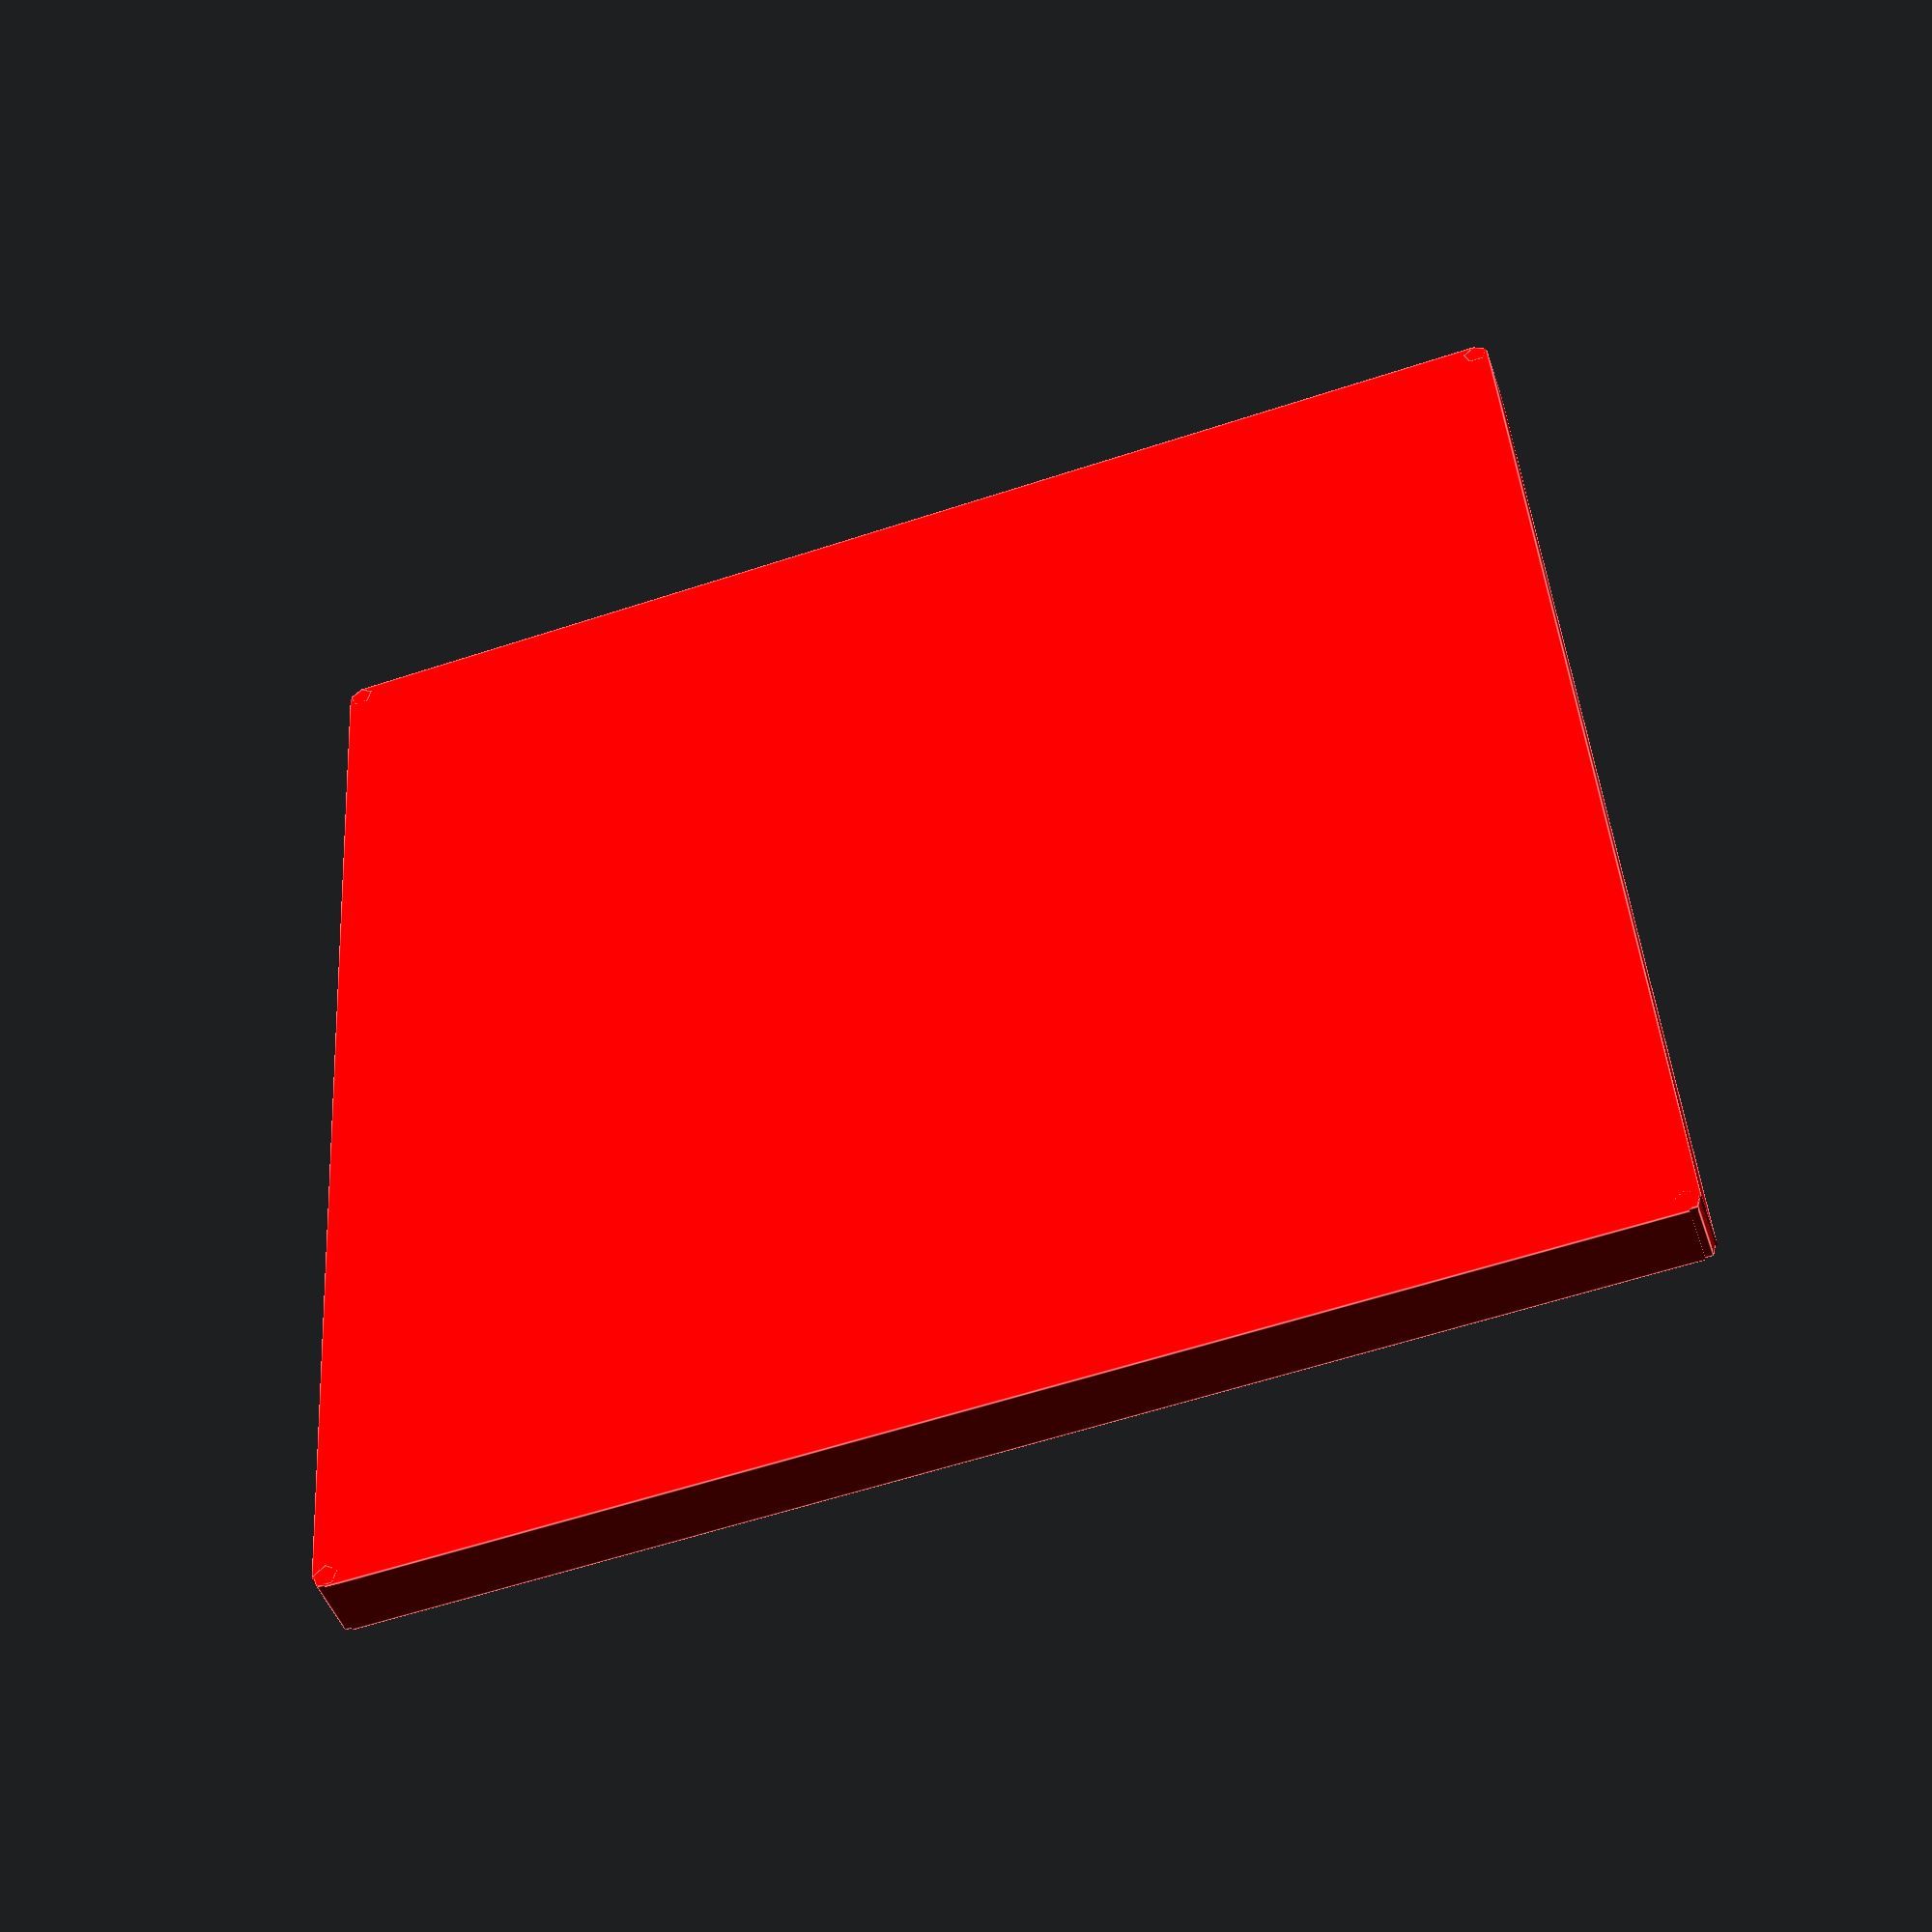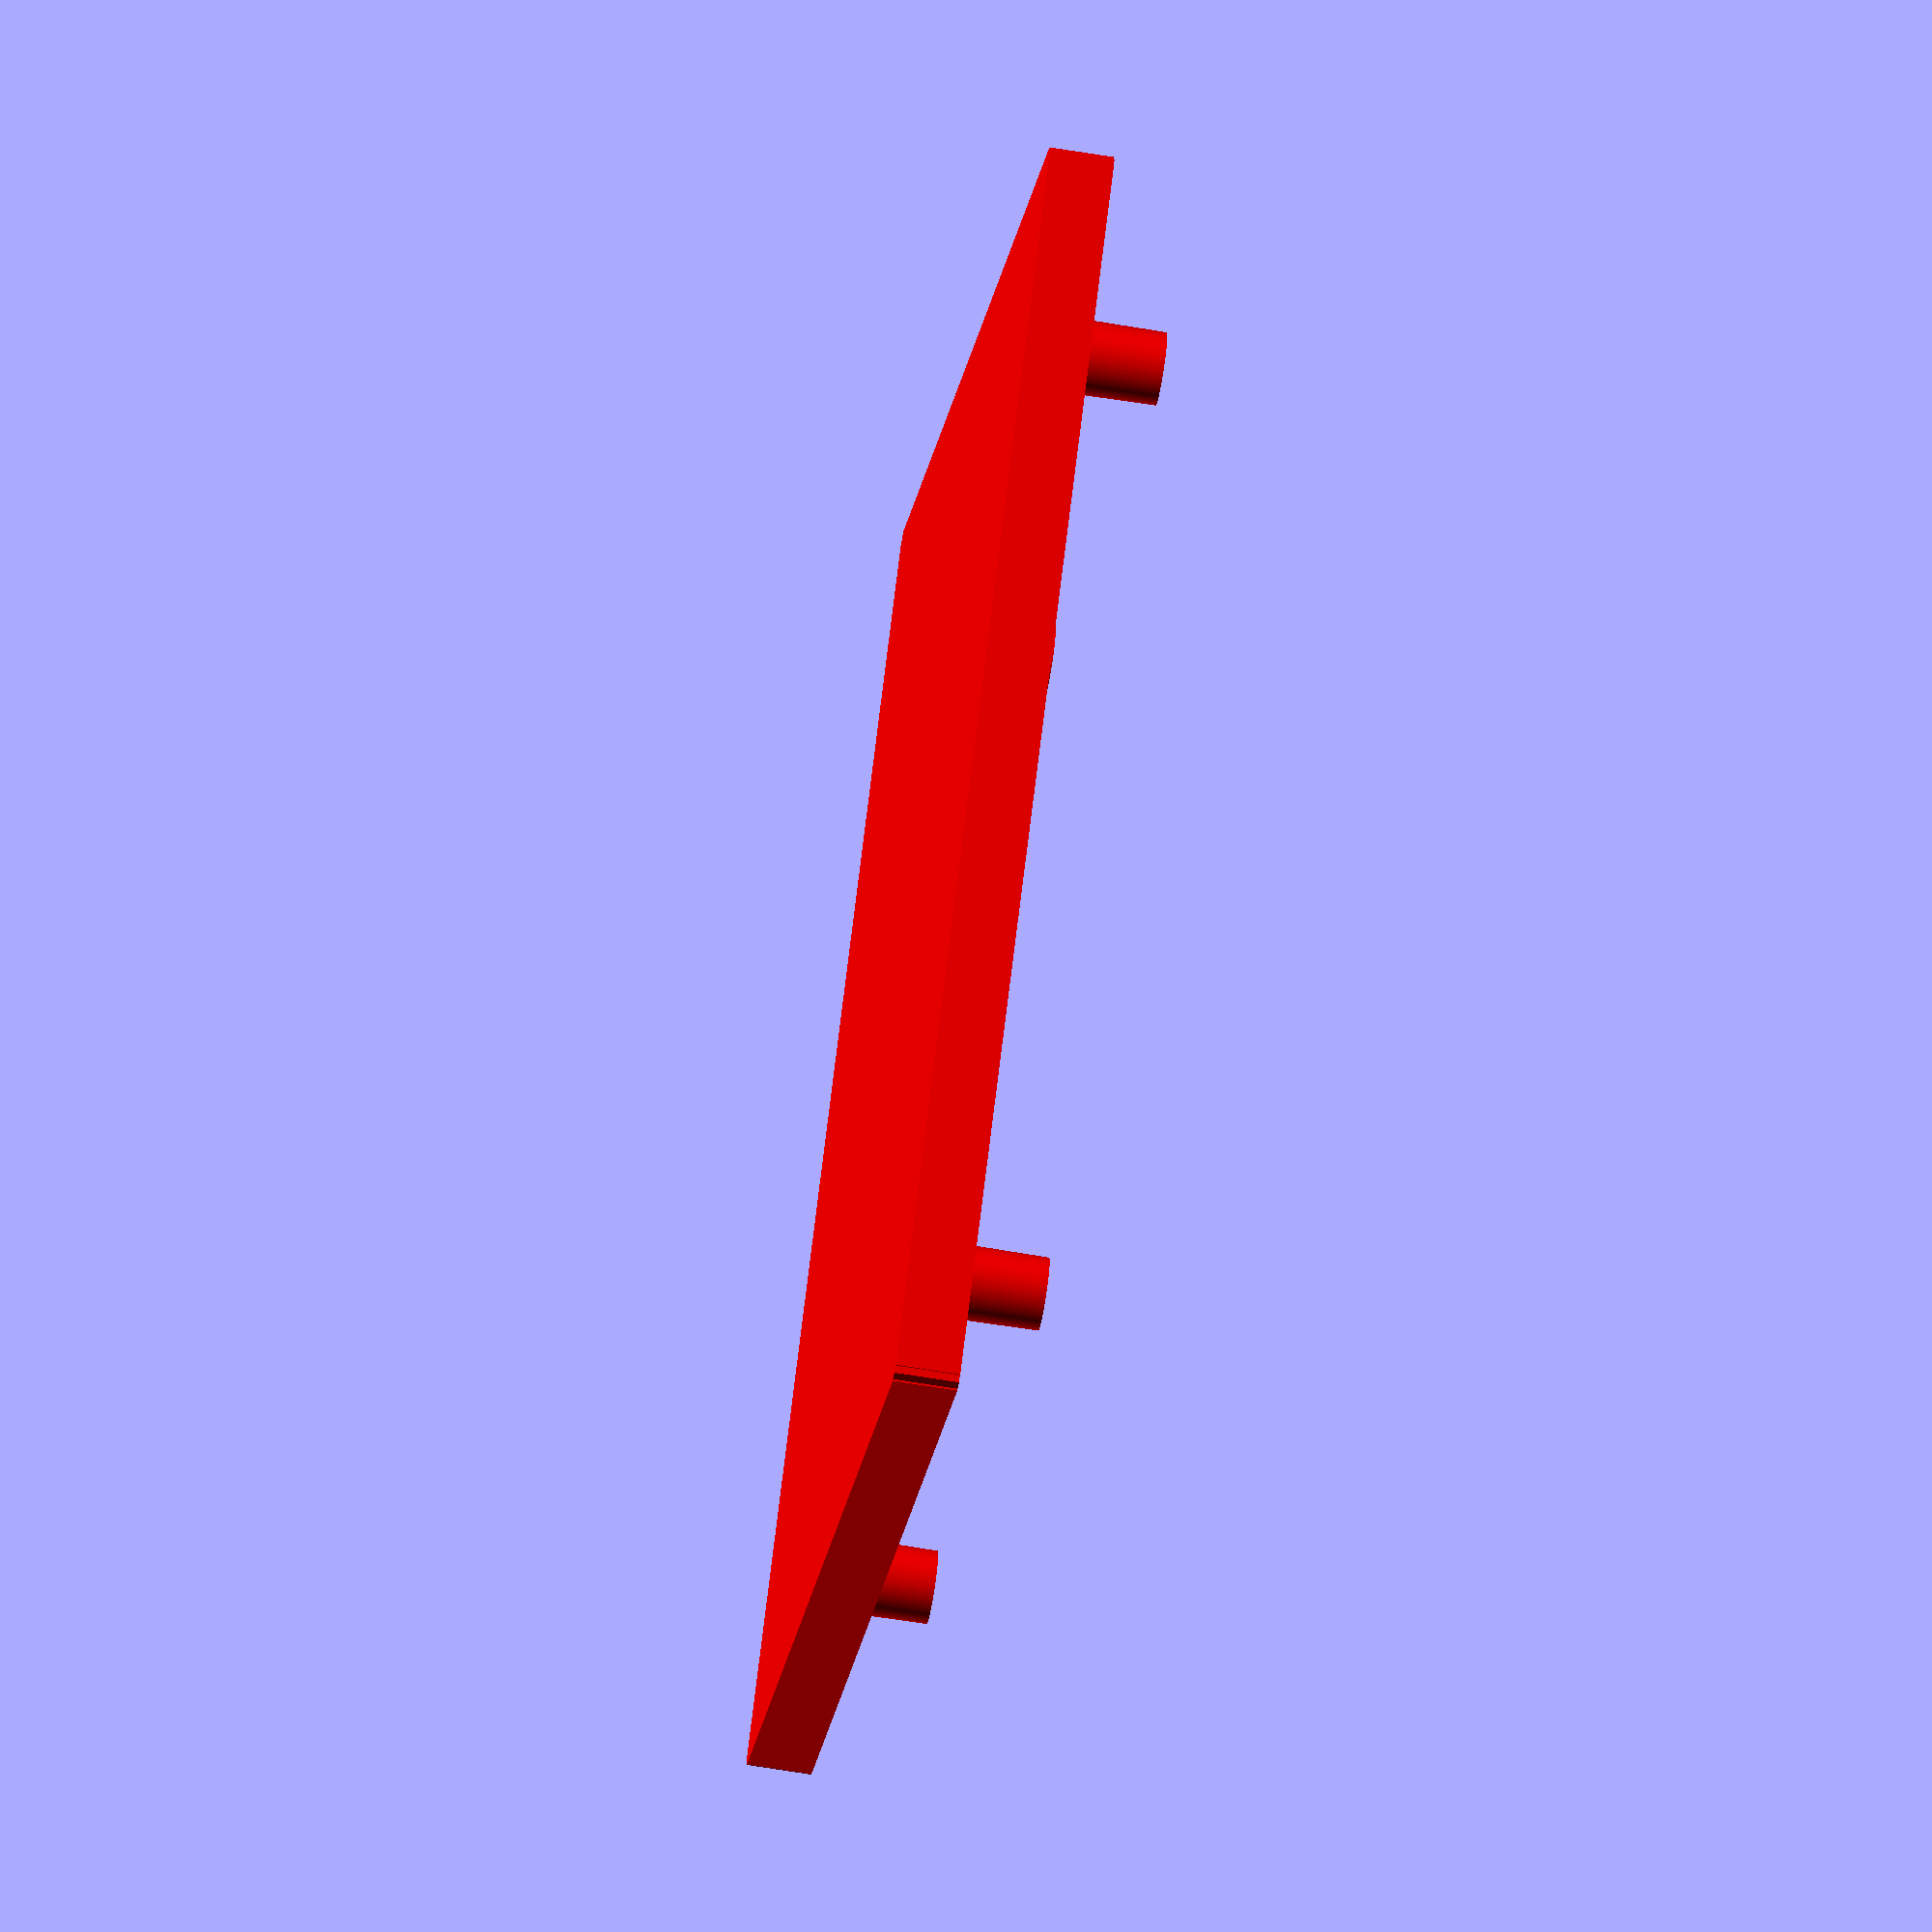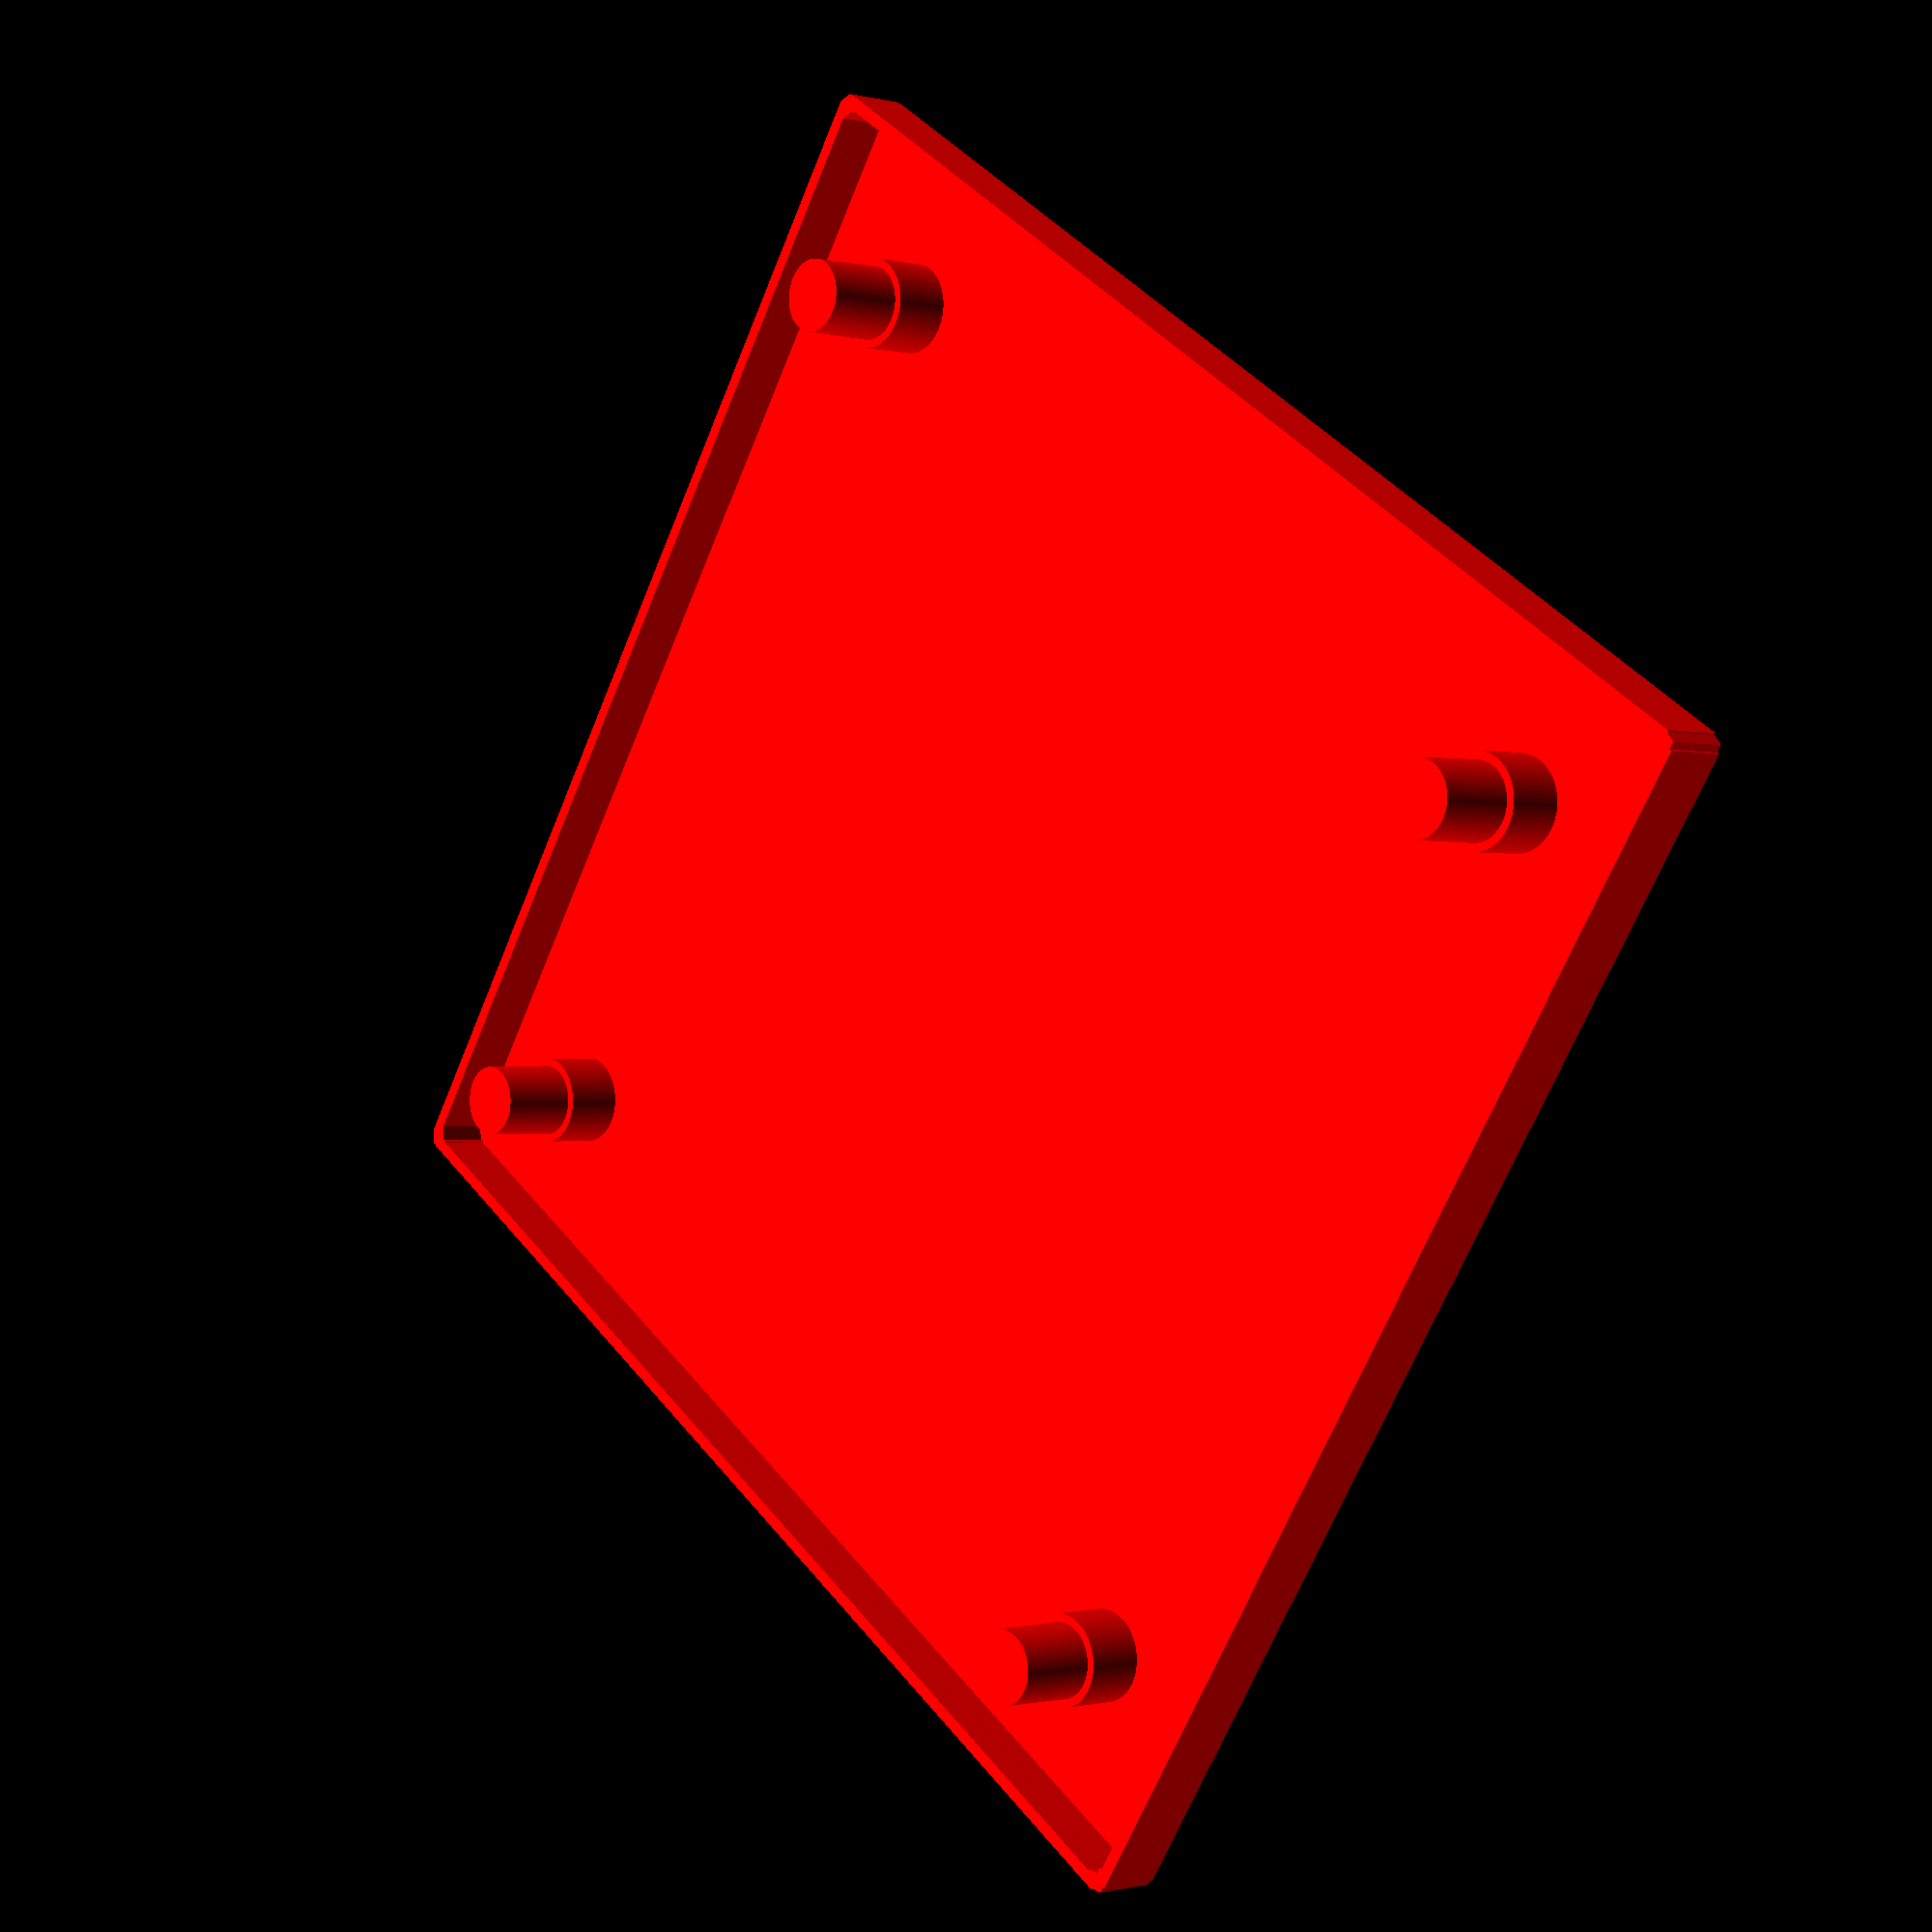
<openscad>


extra = 2.0;

module plate(width,depth,height, cornerRadius)
{
    translate([-width/2.0, -depth/2.0, -height/2.0])
    {
        difference()
        {
            cube([width,depth,height]);
            translate([-extra,-extra,-extra])
            {
                cube([cornerRadius+extra,cornerRadius+extra,height+2*extra]);
            }
            translate([-extra,depth-cornerRadius,-extra])
            {
                cube([cornerRadius+extra,cornerRadius+extra,height+2*extra]);
            }
            translate([width-cornerRadius,depth-cornerRadius,-extra])
            {
                cube([cornerRadius+extra,cornerRadius+extra,height+2*extra]);
            }
            translate([width-cornerRadius,-extra,-extra])
            {
                cube([cornerRadius+extra,cornerRadius+extra,height+2*extra]);
            }
        }
        translate([cornerRadius,cornerRadius,0]) cylinder(r=cornerRadius,h=height);
        translate([width-cornerRadius,cornerRadius,0]) cylinder(r=cornerRadius,h=height);
        translate([cornerRadius,depth-cornerRadius,0]) cylinder(r=cornerRadius,h=height);
        translate([width-cornerRadius,depth-cornerRadius,0]) cylinder(r=cornerRadius,h=height);
    }
}   

module fin(width,depth,height, cornerRadius)
{
    translate([-width/2.0, -depth/2.0, -height/2.0])
    {
        difference()
        {
            cube([width,depth,height]);
            translate([-extra,depth-cornerRadius,-extra])
            {
                cube([cornerRadius+extra,cornerRadius+extra,height+2*extra]);
            }
            translate([width-cornerRadius,depth-cornerRadius,-extra])
            {
                cube([cornerRadius+extra,cornerRadius+extra,height+2*extra]);
            }
        }
        translate([cornerRadius,depth-cornerRadius,0]) cylinder(r=cornerRadius,h=height);
        translate([width-cornerRadius,depth-cornerRadius,0]) cylinder(r=cornerRadius,h=height);
    }
}   



module makeHoleCylinders(positions, diameter, depth, extra)
{
    for (a = [ 0 : len(positions) - 1 ]) 
    {
        point=positions[a];
        translate([point[0],point[1],-extra]){
            cylinder(r=diameter/2.0,h=depth+2*extra);
        }
    }
}

module makeMountingHoles(holeXSpacing, holeYSpacing, diameter, depth, extra)
{
    halfX=holeXSpacing/2.0;
    halfY=holeYSpacing/2.0;
    
    mountingHoles = [[-halfX,halfY],[-halfX,-halfY],[halfX,-halfY],[halfX,halfY]];
    
    makeHoleCylinders(mountingHoles,diameter, depth, extra);
}

module mountingStrap(holeXSpacing,holeYSpacing,thickness, holeDiameter, margin, cornerRadius)
{
    width = holeXSpacing+(2*margin);
    depth = holeYSpacing+(2*margin);
    difference()
    {
        plate(width, depth, thickness, cornerRadius);
        makeMountingHoles(holeXSpacing, holeYSpacing, holeDiameter, thickness, extra);
    }
}

module straightFins(plateWidth, plateDepth, finMargin, finHeight, finDepth, noOfFins, thickness)
{
    finSpace = plateDepth - (2*finMargin);
    
    finGap = finSpace/(noOfFins-1);
    
    finPos = -(plateDepth/2.0)+finMargin;
    
    for (a = [ 0 : noOfFins-1 ]) 
    {
        translate([0,finPos+a*finGap,finHeight/2.0-thickness/2.0])
        {
            rotate([90,0,0])
            {
                fin(plateWidth-(2*finMargin), finHeight, finDepth, 2.0);
            }
        }
    }
}


module curvedFins(plateDiameter, finMargin, finHeight, finDepth, noOfFins, thickness)
{
    finSpace = plateDiameter - (2*finMargin);
    
    finGap = finSpace/(noOfFins-1);
    
    finPos = -(plateDiameter/2.0)+finMargin;
    
    for (a = [ 0 : noOfFins-1 ]) 
    {
        translate([0,finPos+a*finGap,finHeight/2.0-thickness/2.0])
        {
            rotate([90,0,0])
            {
                fin(finSpace, finHeight, finDepth, 2.0);
            }
        }
    }
}



module speakerCover()
{
    holeXSpacing=175.0;
    holeYSpacing=25.0;
    thickness=3.0;
    margin=7.0;
    cornerRadius=5.0;
    holeDiameter=4.0;
    
    speakerHoleDiameter = 128.0;
    
    plateWidth=150.0;
    plateDepth=130.0;
    
    finHeight=10.0;
    finDepth=2.0;
    finMargin=2.0;
    noOfFins=10;
    
    union()
    {
        difference()
        {
            union()
            {
                mountingStrap(holeXSpacing, holeYSpacing, thickness, holeDiameter, margin,cornerRadius);
                plate(plateWidth,plateDepth,thickness, cornerRadius);
            }
            
            translate([0,0,-thickness/2.0-extra])cylinder(h=thickness+(2*extra), r=speakerHoleDiameter/2.0,$fn = 80);
        }
        straightFins(plateWidth, plateDepth, finMargin, finHeight, finDepth, noOfFins, thickness);
    }
}

module pushPin()
{
    boxHoleTopDiam=5.65;
    boxHoleBottomDiam=5.75;
    boxHoleDepth=6;

    screwHoleOuterDiam=7.0;
    screwHoleDiam=3.25;
    screwHoleDepth=4.0;
    extra=0.5;
    
    difference()
    {
        union()
        {
             cylinder(r1=boxHoleBottomDiam/2.0,r2=boxHoleTopDiam/2.0,h=boxHoleDepth,$fn = 80);
        }
        translate([0,0,-extra])
        {
            cylinder(r=screwHoleDiam/2.0,h=screwHoleDepth+extra,$fn = 80);        
        }
    }
}


module pushPillar()
{
    boxHoleTopDiam=5.65;
    boxHoleBottomDiam=5.75;
    boxHoleDepth=6;

    pillarBaseDiam=7.0;
    pillarHeight=5.0;
    
    cylinder(r=pillarBaseDiam/2.0,h=pillarHeight,$fn = 80);
    translate([0,0,pillarHeight])     
        cylinder(r1=boxHoleBottomDiam/2.0,r2=boxHoleTopDiam/2.0,h=boxHoleDepth,$fn = 80);
}


module makePushPillars(positions)
{
    for (a = [ 0 : len(positions) - 1 ]) 
    {
        point=positions[a];
        translate([point[0],point[1],-extra]){
            pushPillar();
        }
    }
}

module makeHoleCylinders(width,depth,height,gridx,gridy,noOfXholes,noOfYholes,holeDiameter)
{
    
}

module speakerGrill()
{
    grillDiameter=100.0;
    fittingSpacing=75.0;
    frontThickness=1.0;
    sideThickness=5.0;
    frontCornerRadius=1.0;
    edgeThickness=1.0;

    union()
    {
        difference()
        {
            plate(grillDiameter,grillDiameter,sideThickness,frontCornerRadius);
            
            innerDiameter=grillDiameter-(2*edgeThickness);
            
            translate([0,0,frontThickness]) plate(innerDiameter,innerDiameter,sideThickness,frontCornerRadius);
        }
        

        halfX=fittingSpacing/2.0;
        halfY=fittingSpacing/2.0;
    
        pillarPositions = [[-halfX,halfY],[-halfX,-halfY],[halfX,-halfY],[halfX,halfY]];
        
        makePushPillars(pillarPositions);
    
    }
}

color("red")
//pushPin();
//speakerCover();
speakerGrill();
</openscad>
<views>
elev=46.7 azim=274.0 roll=198.3 proj=p view=edges
elev=64.4 azim=313.5 roll=260.5 proj=o view=solid
elev=180.8 azim=33.3 roll=132.5 proj=p view=solid
</views>
